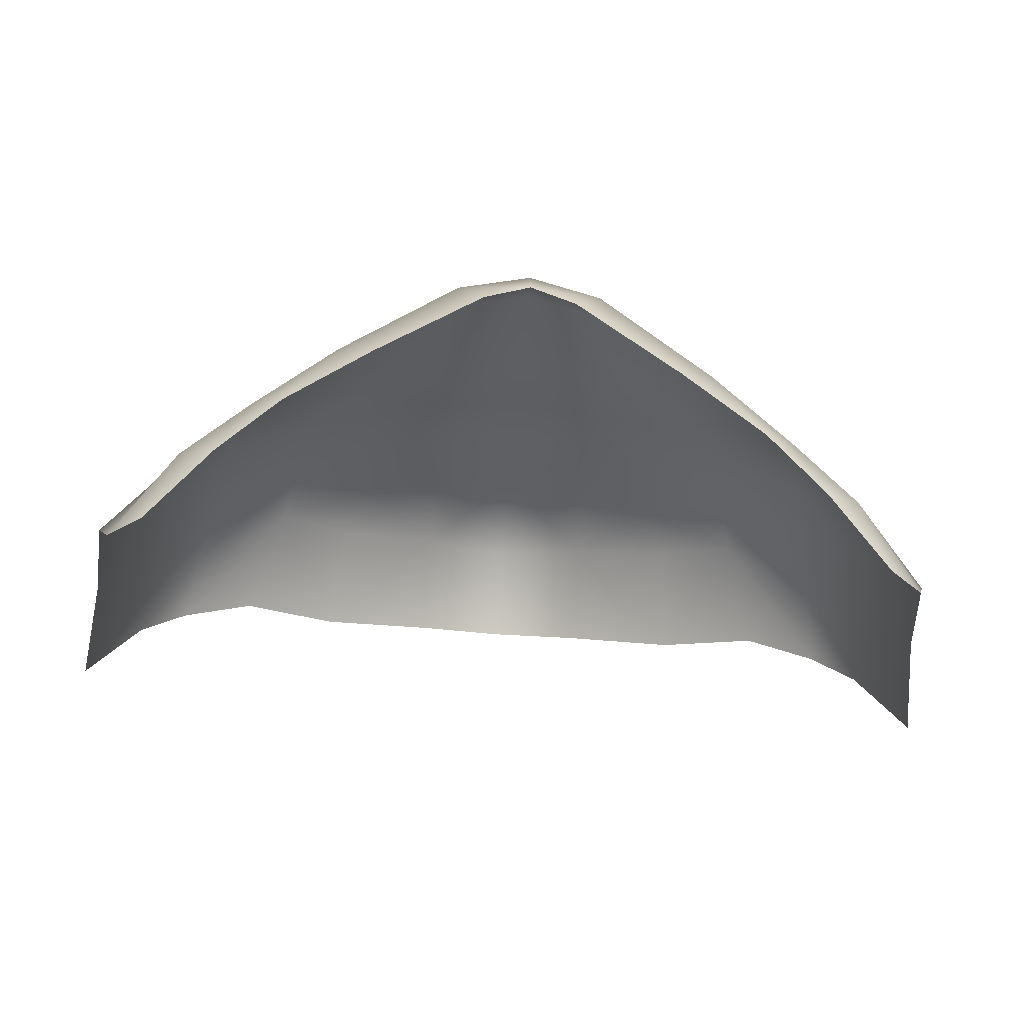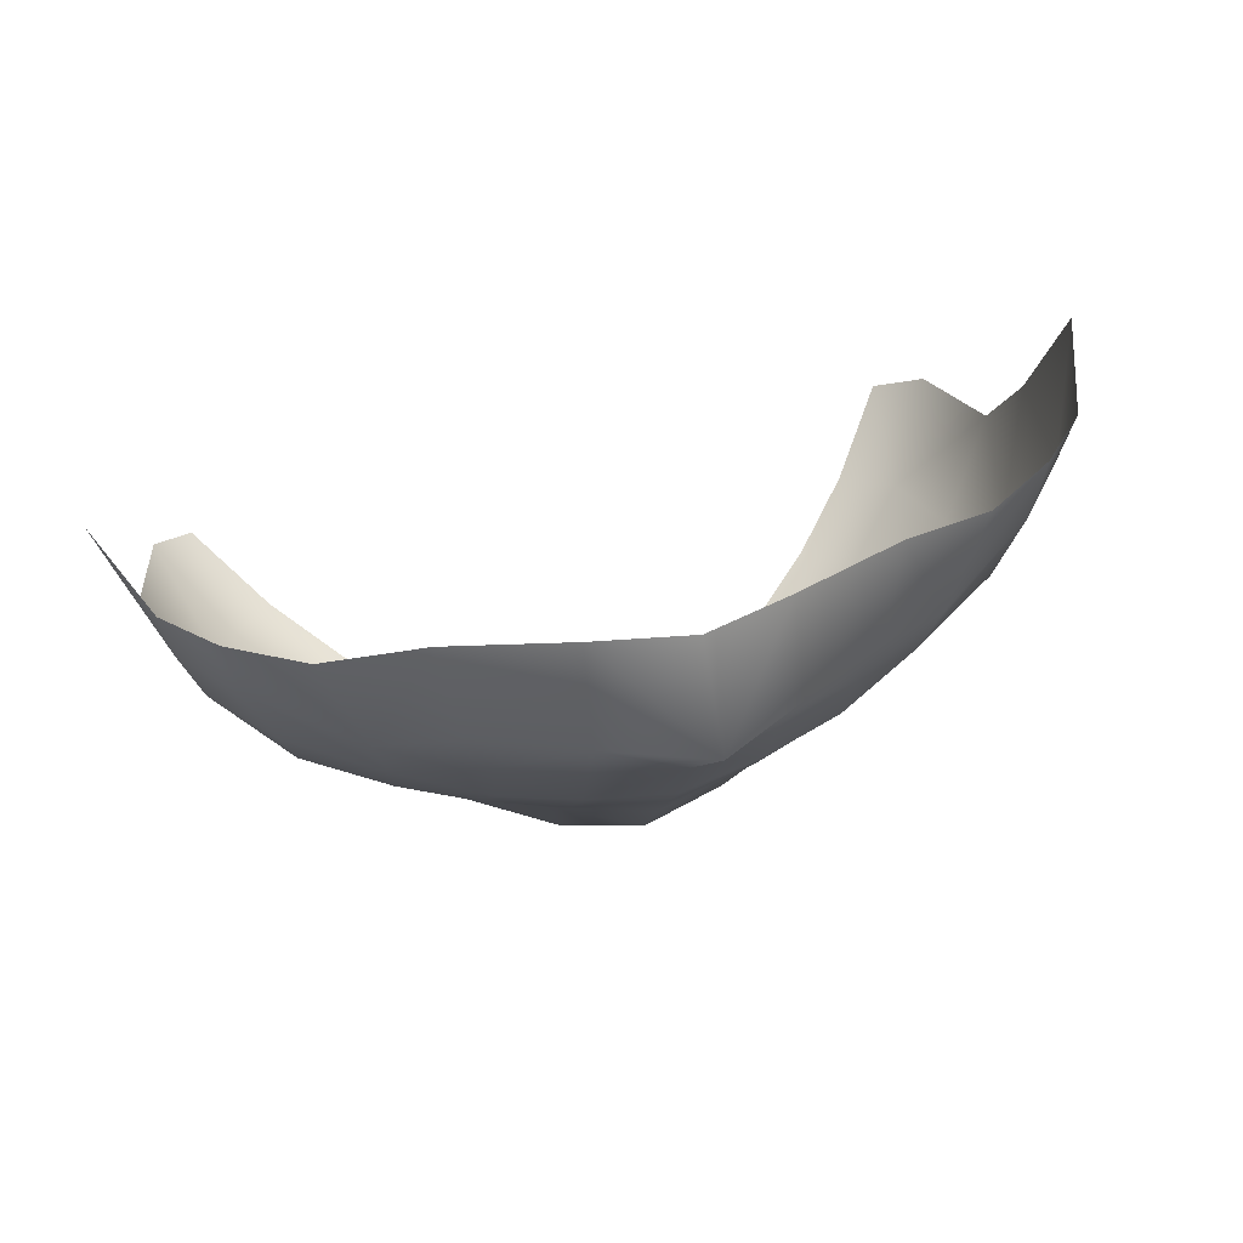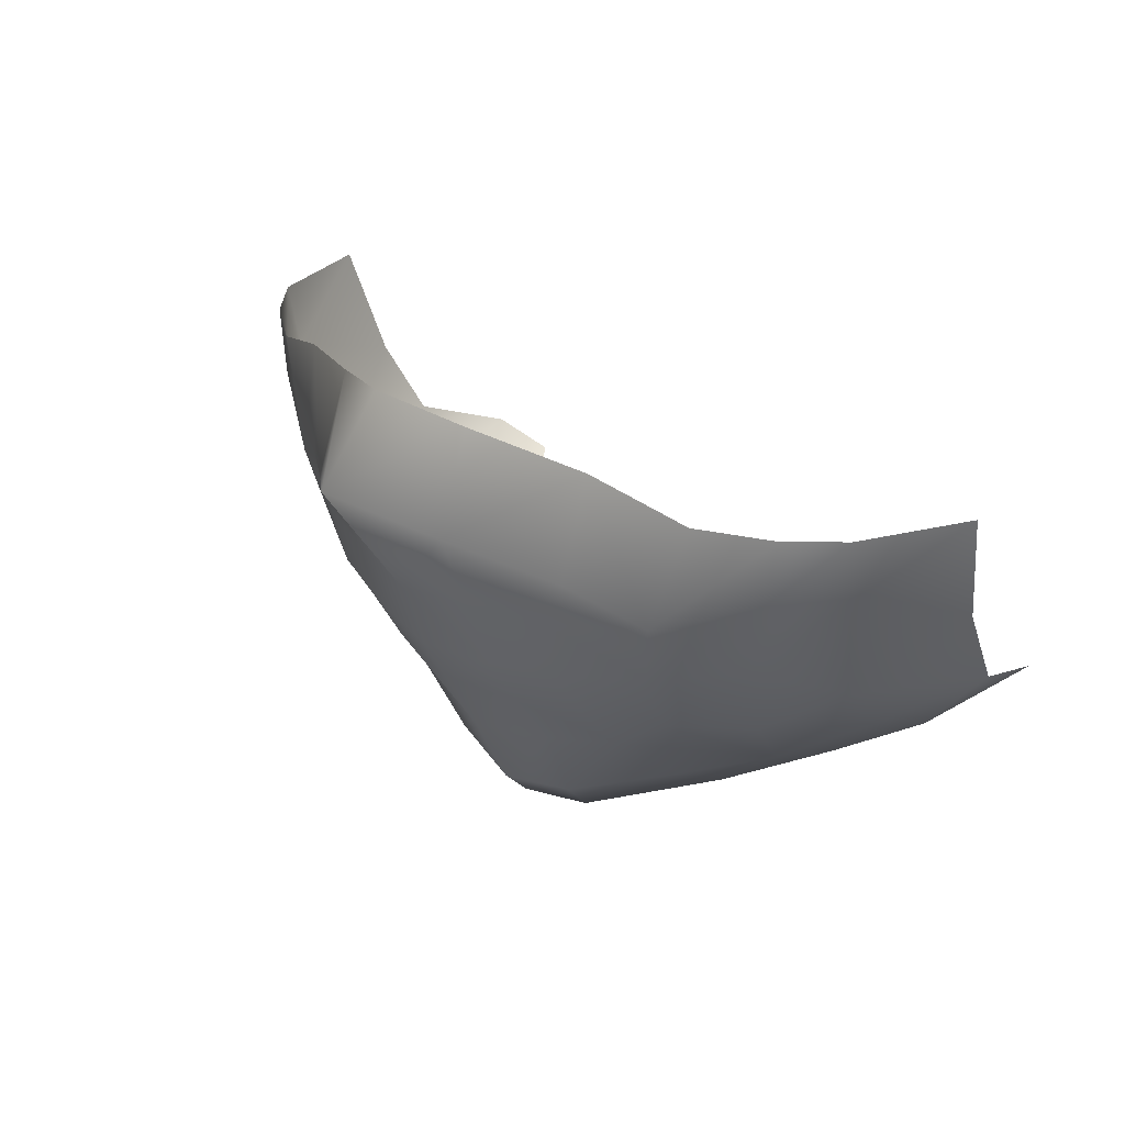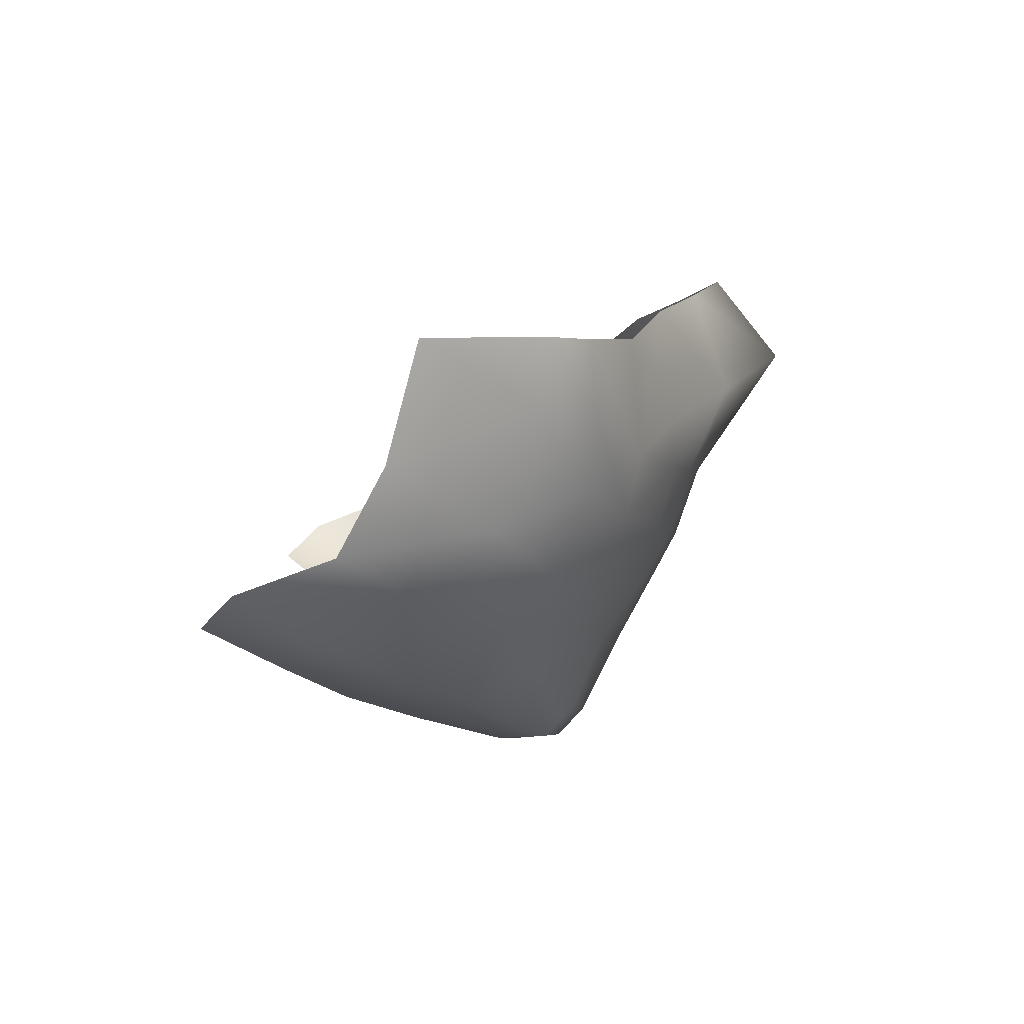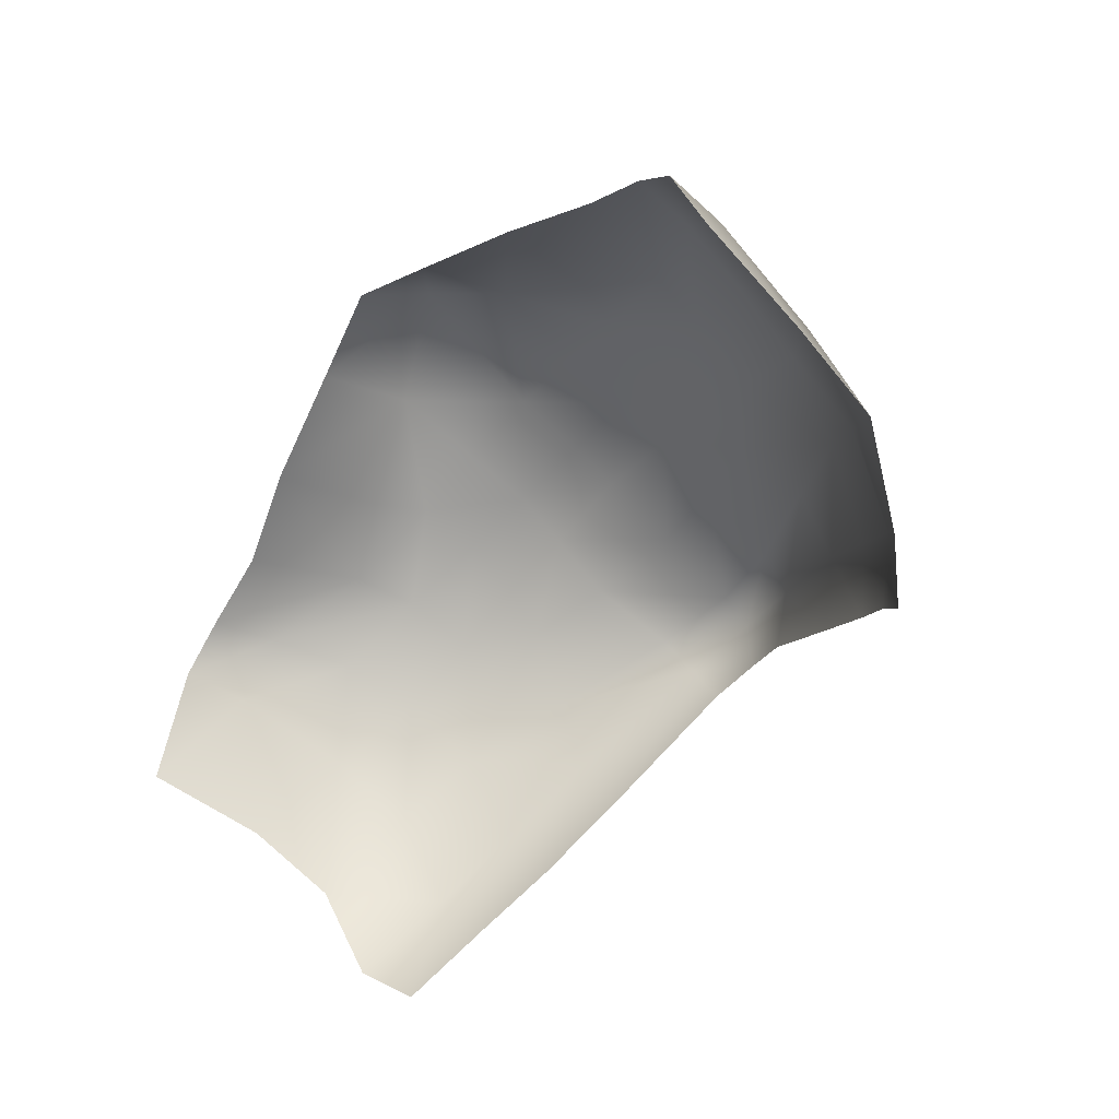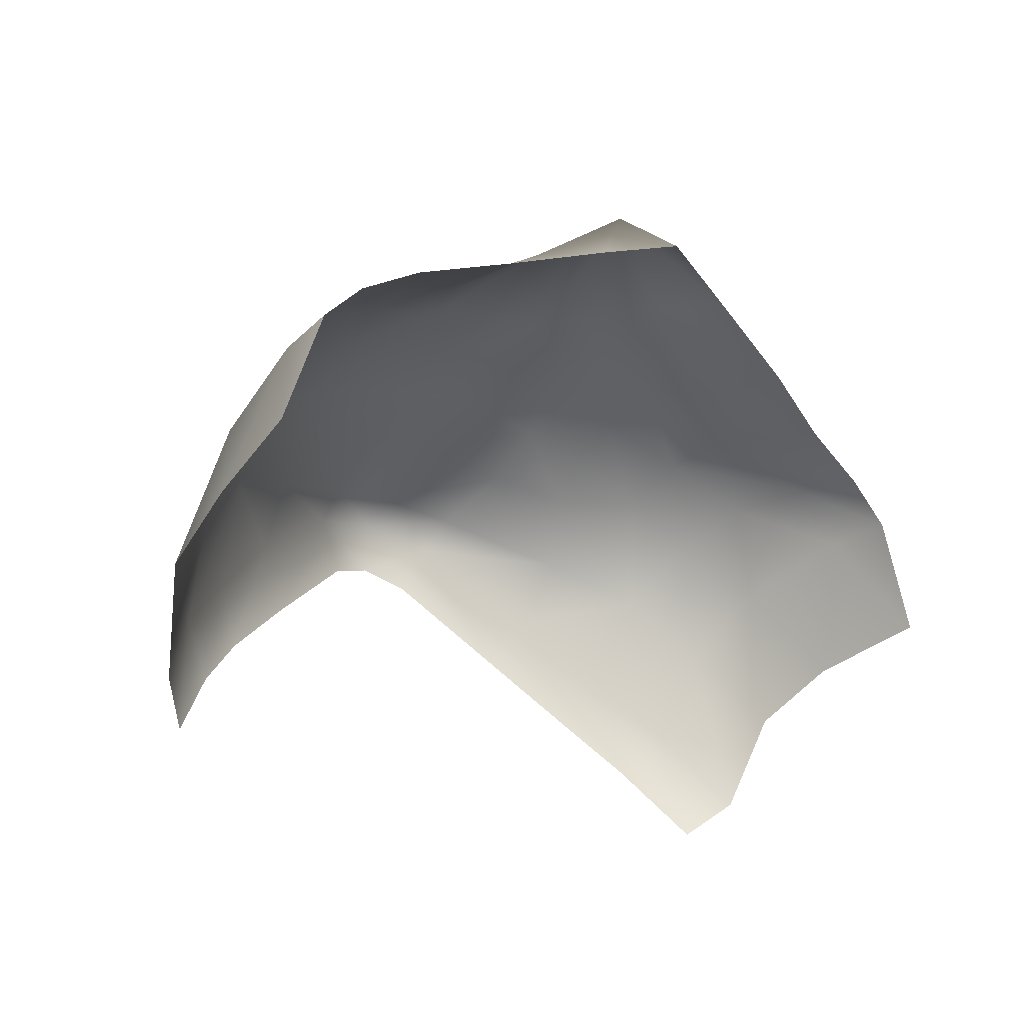
<metadata>
{"format":"obj","ext":"obj","renderer":"f3d","projection":"perspective","resolution":1024,"background":"white","views":[{"elev":-68.1,"azim":-4.4,"up":"+Z"},{"elev":51.3,"azim":-16.3,"up":"+Y"},{"elev":27.6,"azim":48.2,"up":"+Y"},{"elev":4.3,"azim":-89.6,"up":"+Y"},{"elev":-45.1,"azim":-127.4,"up":"+Z"},{"elev":-20.7,"azim":137.4,"up":"+Z"}]}
</metadata>
<code>
g facial_mouth_geo
v -0.05257 1.375 0.1209
v -0.06006 1.397 0.1187
v -0.04092 1.403 0.1252
v -0.07402 1.397 0.1105
v -0.07147 1.384 0.1112
v -0.08306 1.398 0.1018
v -0.08151 1.384 0.1002
v -0.09158 1.397 0.07842
v -0.08771 1.374 0.07196
v -0.07762 1.361 0.09154
v -0.0858 1.357 0.06263
v -0.06708 1.367 0.1095
v -0.07213 1.346 0.07894
v -0.08069 1.349 0.04253
v -0.0497 1.362 0.1184
v -0.06412 1.352 0.103
v -0.05882 1.338 0.09131
v -0.06922 1.337 0.05948
v -0.07284 1.342 0.03518
v -0.06084 1.332 0.04986
v -0.04819 1.349 0.1122
v -0.0563 1.33 0.07167
v -0.04895 1.325 0.0611
v -0.03974 1.321 0.08634
v -0.03185 1.317 0.07462
v -0.01543 1.31 0.102
v -0.009813 1.309 0.0912
v 4.578e-07 1.307 0.09412
v -0.04039 1.329 0.09945
v -0.03527 1.339 0.1116
v -0.0168 1.317 0.108
v 4.578e-07 1.308 0.1052
v 0.01543 1.31 0.102
v 0.009813 1.309 0.0912
v 0.03185 1.317 0.07462
v 0.03974 1.321 0.08634
v 0.04895 1.325 0.0611
v 0.0563 1.33 0.07167
v 0.05882 1.338 0.09131
v 0.06084 1.332 0.04986
v 0.06922 1.337 0.05948
v 0.07284 1.342 0.03518
v 0.08069 1.349 0.04253
v 0.0858 1.357 0.06263
v 0.04039 1.329 0.09945
v 0.0168 1.317 0.108
v 0.07213 1.346 0.07894
v 0.07762 1.361 0.09154
v 0.08771 1.374 0.07196
v 4.578e-07 1.314 0.1106
v 0.03527 1.339 0.1116
v 0.06412 1.352 0.103
v 0.08151 1.384 0.1002
v 0.09158 1.397 0.07842
v 0.08306 1.398 0.1018
v 0.0482 1.349 0.1122
v 0.06708 1.367 0.1095
v 0.07147 1.384 0.1112
v 0.07402 1.397 0.1105
v 0.0497 1.362 0.1184
v 0.05257 1.375 0.1209
v 0.06006 1.397 0.1187
v 0.04093 1.403 0.1252
v 0.03261 1.358 0.1256
v 0.03283 1.371 0.1289
v 0.01733 1.356 0.1293
v 0.03346 1.347 0.1187
v 0.03777 1.381 0.1287
v 0.01844 1.387 0.1413
v 0.01808 1.407 0.1342
v 0.01815 1.345 0.1232
v 0.01723 1.37 0.1335
v 4.578e-07 1.368 0.1367
v 4.578e-07 1.394 0.1541
v 4.578e-07 1.411 0.1408
v -0.01808 1.407 0.1342
v -0.01844 1.387 0.1413
v 0.01848 1.333 0.115
v 4.578e-07 1.33 0.1186
v 4.578e-07 1.345 0.1266
v -0.01848 1.333 0.115
v -0.01814 1.345 0.1232
v -0.01733 1.356 0.1293
v 4.578e-07 1.354 0.1317
v -0.03346 1.347 0.1187
v -0.03261 1.358 0.1256
v -0.03283 1.371 0.1289
v -0.01723 1.37 0.1335
v -0.03777 1.381 0.1287
g facial_mouth_geo_0
f 3 2 1
f 2 4 1
f 4 5 1
f 4 6 5
f 6 7 5
f 7 6 8
f 9 7 8
f 10 7 9
f 11 10 9
f 5 7 12
f 7 10 12
f 10 11 13
f 11 14 13
f 1 5 15
f 5 12 15
f 16 12 10
f 13 16 10
f 13 17 16
f 18 13 14
f 17 13 18
f 14 19 18
f 19 20 18
f 16 21 12
f 21 15 12
f 16 17 21
f 18 20 22
f 22 17 18
f 20 23 22
f 22 23 24
f 22 24 17
f 23 25 24
f 26 24 25
f 27 26 25
f 26 27 28
f 24 29 17
f 29 24 26
f 30 17 29
f 21 17 30
f 31 29 26
f 29 31 30
f 32 26 28
f 31 26 32
f 33 32 28
f 34 33 28
f 33 34 35
f 36 33 35
f 35 37 36
f 37 38 36
f 36 38 39
f 37 40 38
f 40 41 38
f 39 38 41
f 40 42 41
f 42 43 41
f 41 43 44
f 36 45 33
f 45 36 39
f 33 46 32
f 45 46 33
f 44 47 41
f 47 39 41
f 44 48 47
f 48 44 49
f 46 50 32
f 50 31 32
f 46 45 51
f 39 51 45
f 39 47 52
f 52 47 48
f 53 48 49
f 53 49 54
f 55 53 54
f 39 52 56
f 39 56 51
f 57 52 48
f 48 53 57
f 56 52 57
f 53 55 58
f 53 58 57
f 55 59 58
f 57 58 60
f 60 56 57
f 58 59 61
f 58 61 60
f 59 62 61
f 62 63 61
f 60 64 56
f 60 61 65
f 60 65 64
f 64 65 66
f 64 67 56
f 67 64 66
f 56 67 51
f 63 68 61
f 61 68 65
f 68 63 69
f 65 68 69
f 63 70 69
f 67 71 51
f 71 67 66
f 72 65 69
f 65 72 66
f 73 72 69
f 66 72 73
f 74 69 70
f 74 73 69
f 75 74 70
f 74 75 76
f 77 74 76
f 73 74 77
f 76 3 77
f 71 78 51
f 78 46 51
f 50 46 78
f 78 71 79
f 79 50 78
f 71 66 80
f 71 80 79
f 50 79 81
f 31 50 81
f 31 81 30
f 82 81 79
f 81 82 30
f 80 82 79
f 83 82 80
f 66 84 80
f 84 83 80
f 84 66 73
f 83 84 73
f 82 85 30
f 85 82 83
f 85 21 30
f 85 86 21
f 86 85 83
f 86 15 21
f 87 15 86
f 87 86 83
f 1 15 87
f 88 83 73
f 88 87 83
f 88 73 77
f 87 88 77
f 89 1 87
f 89 87 77
f 89 3 1
f 3 89 77

</code>
